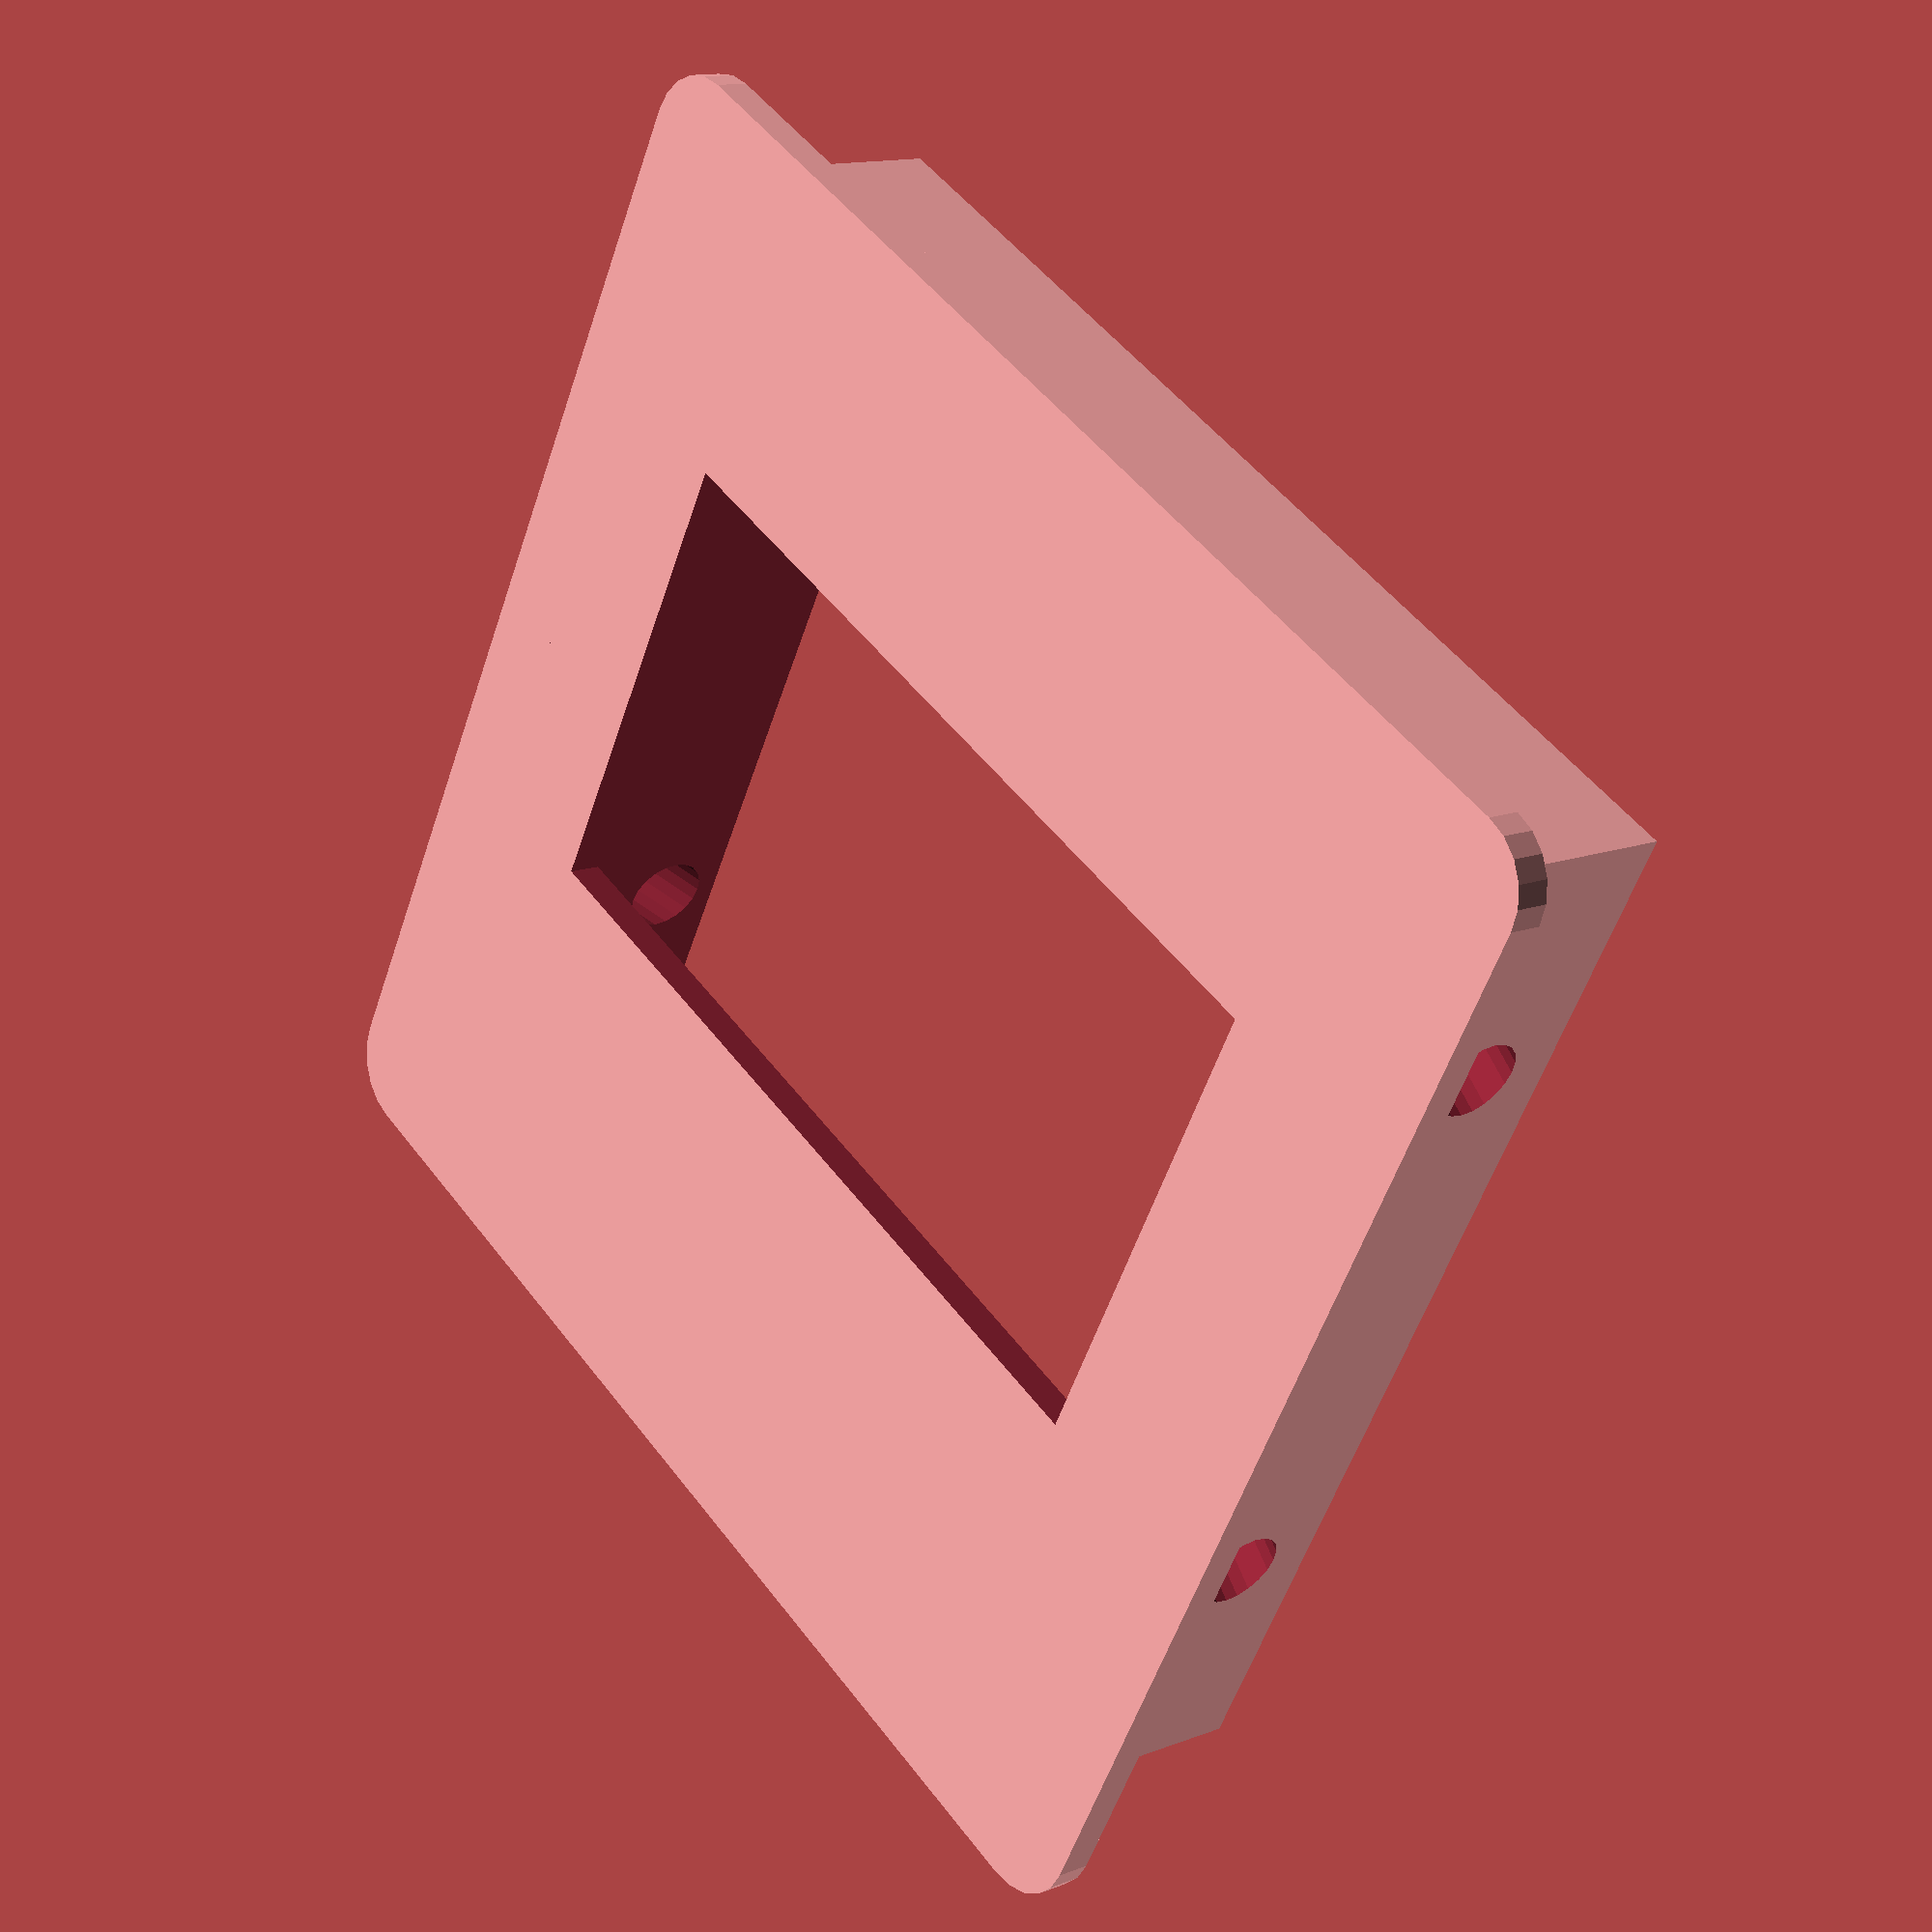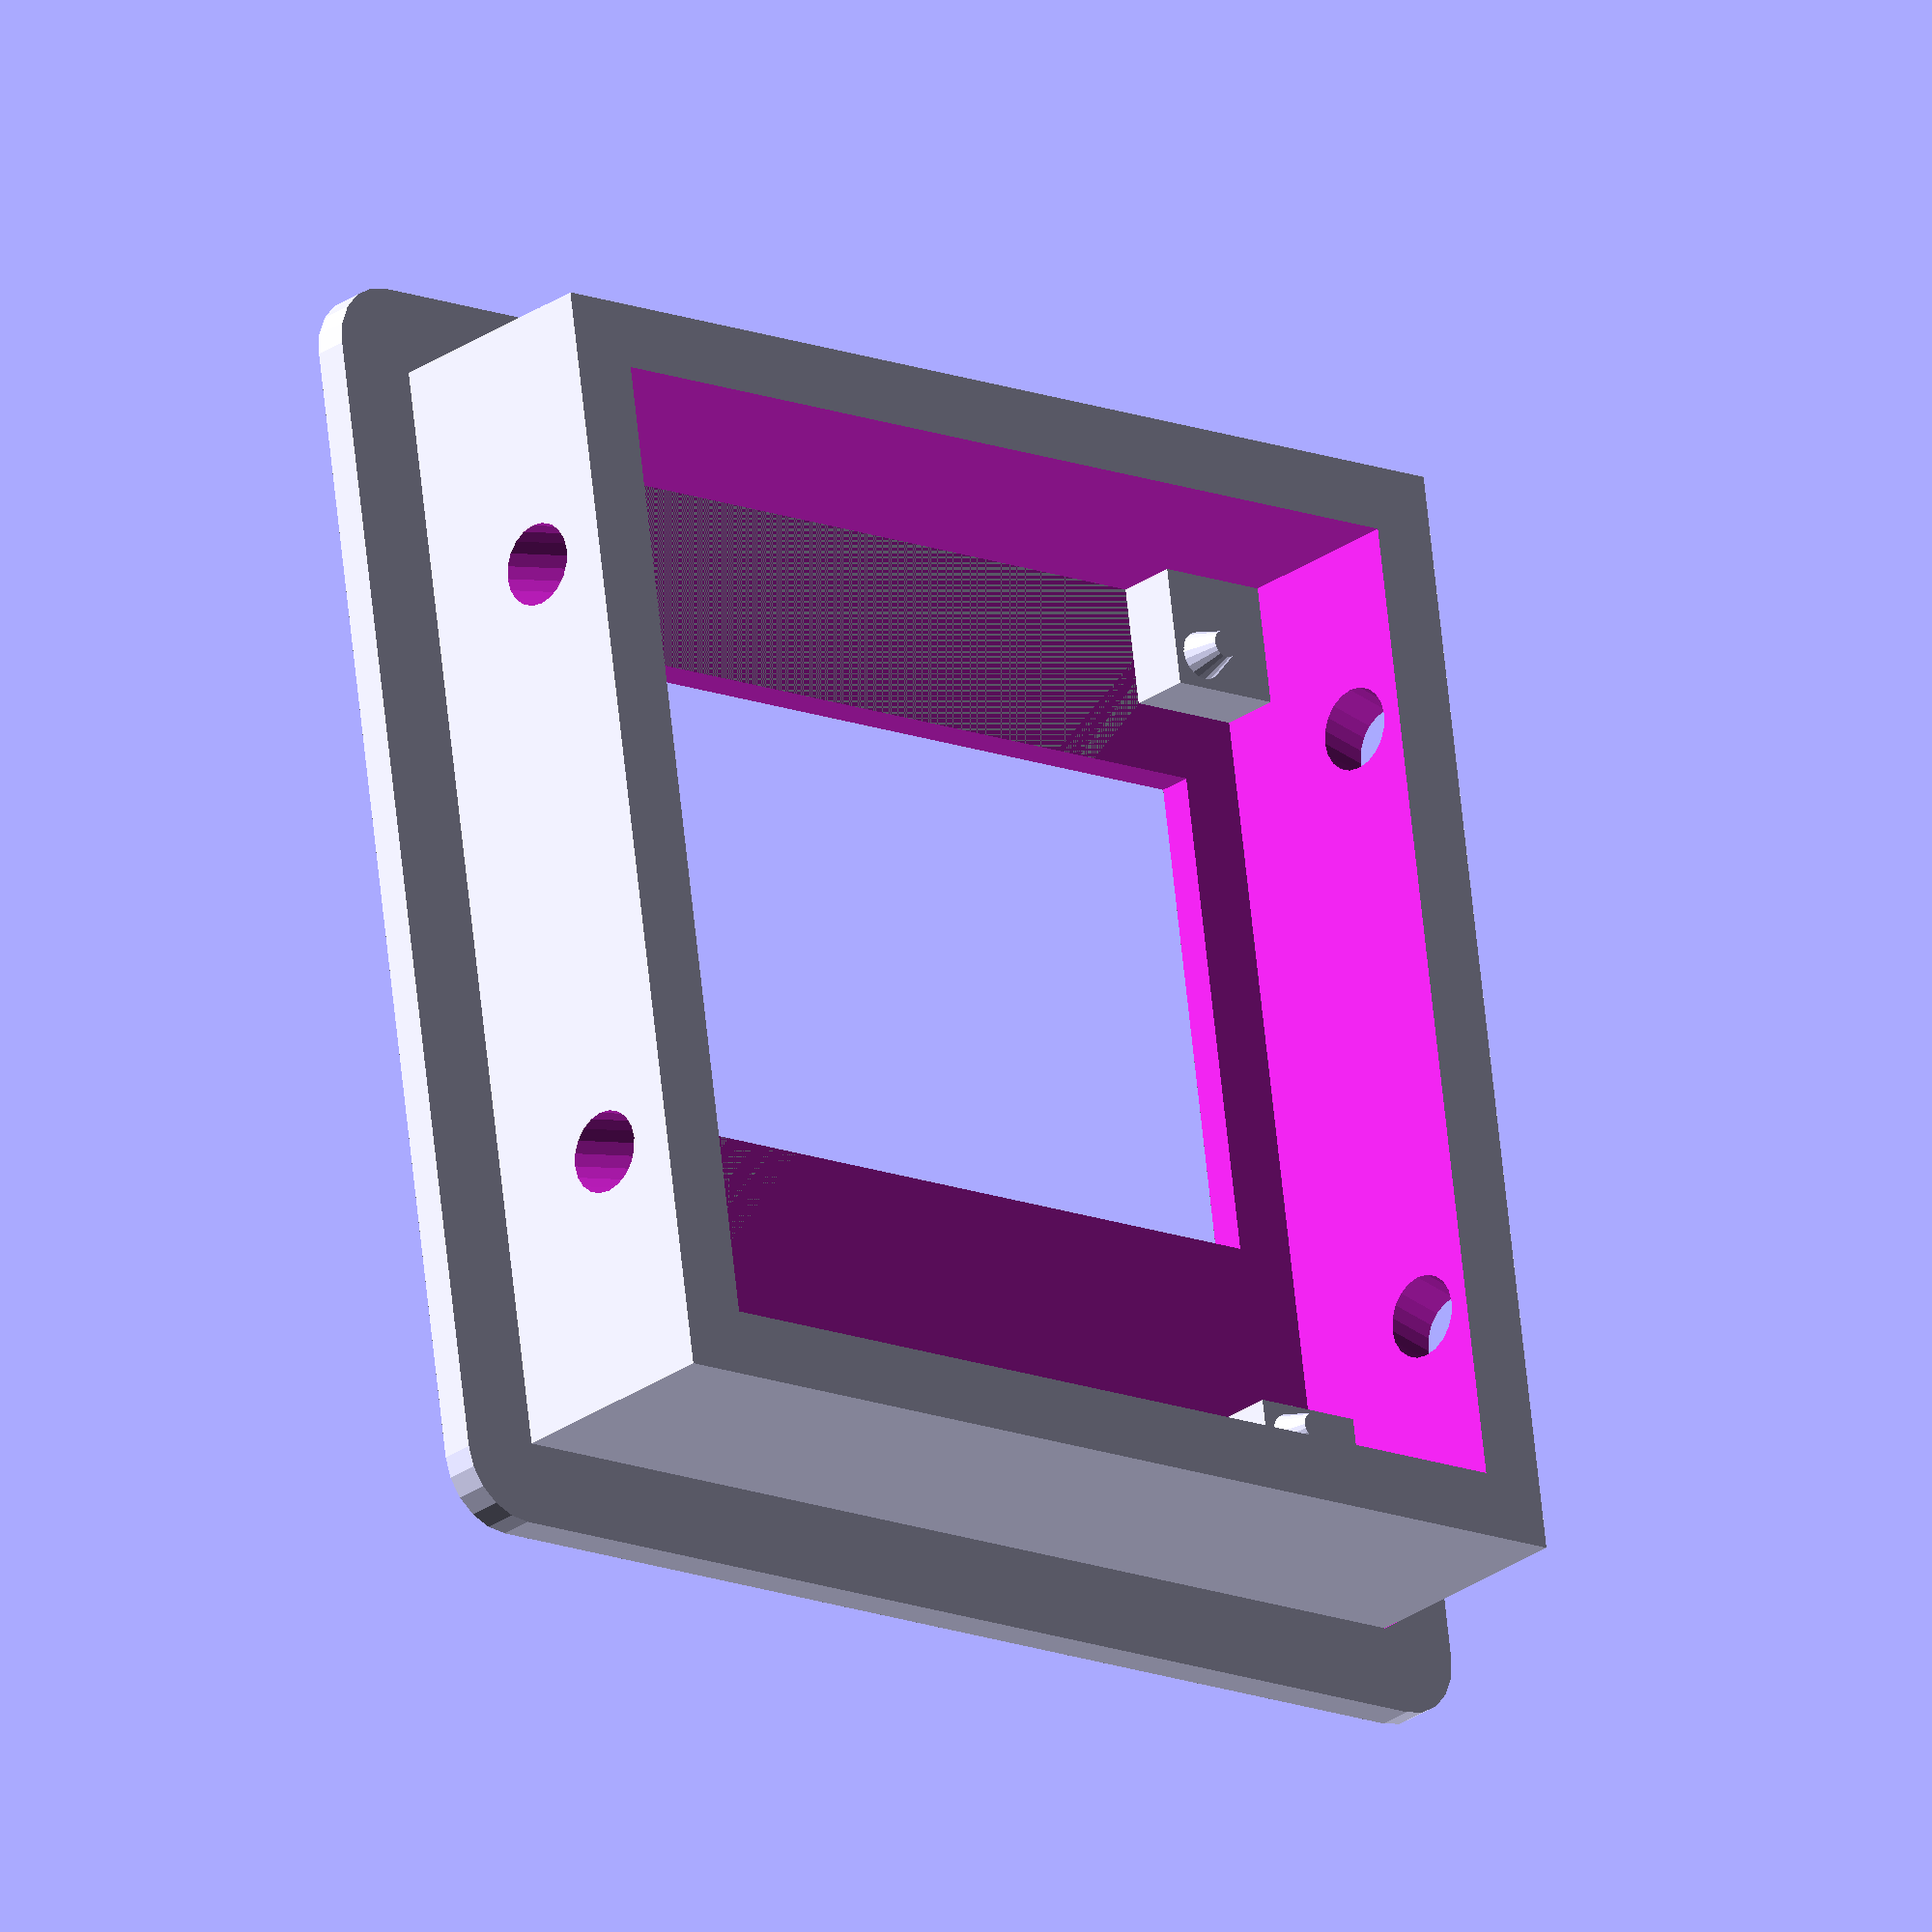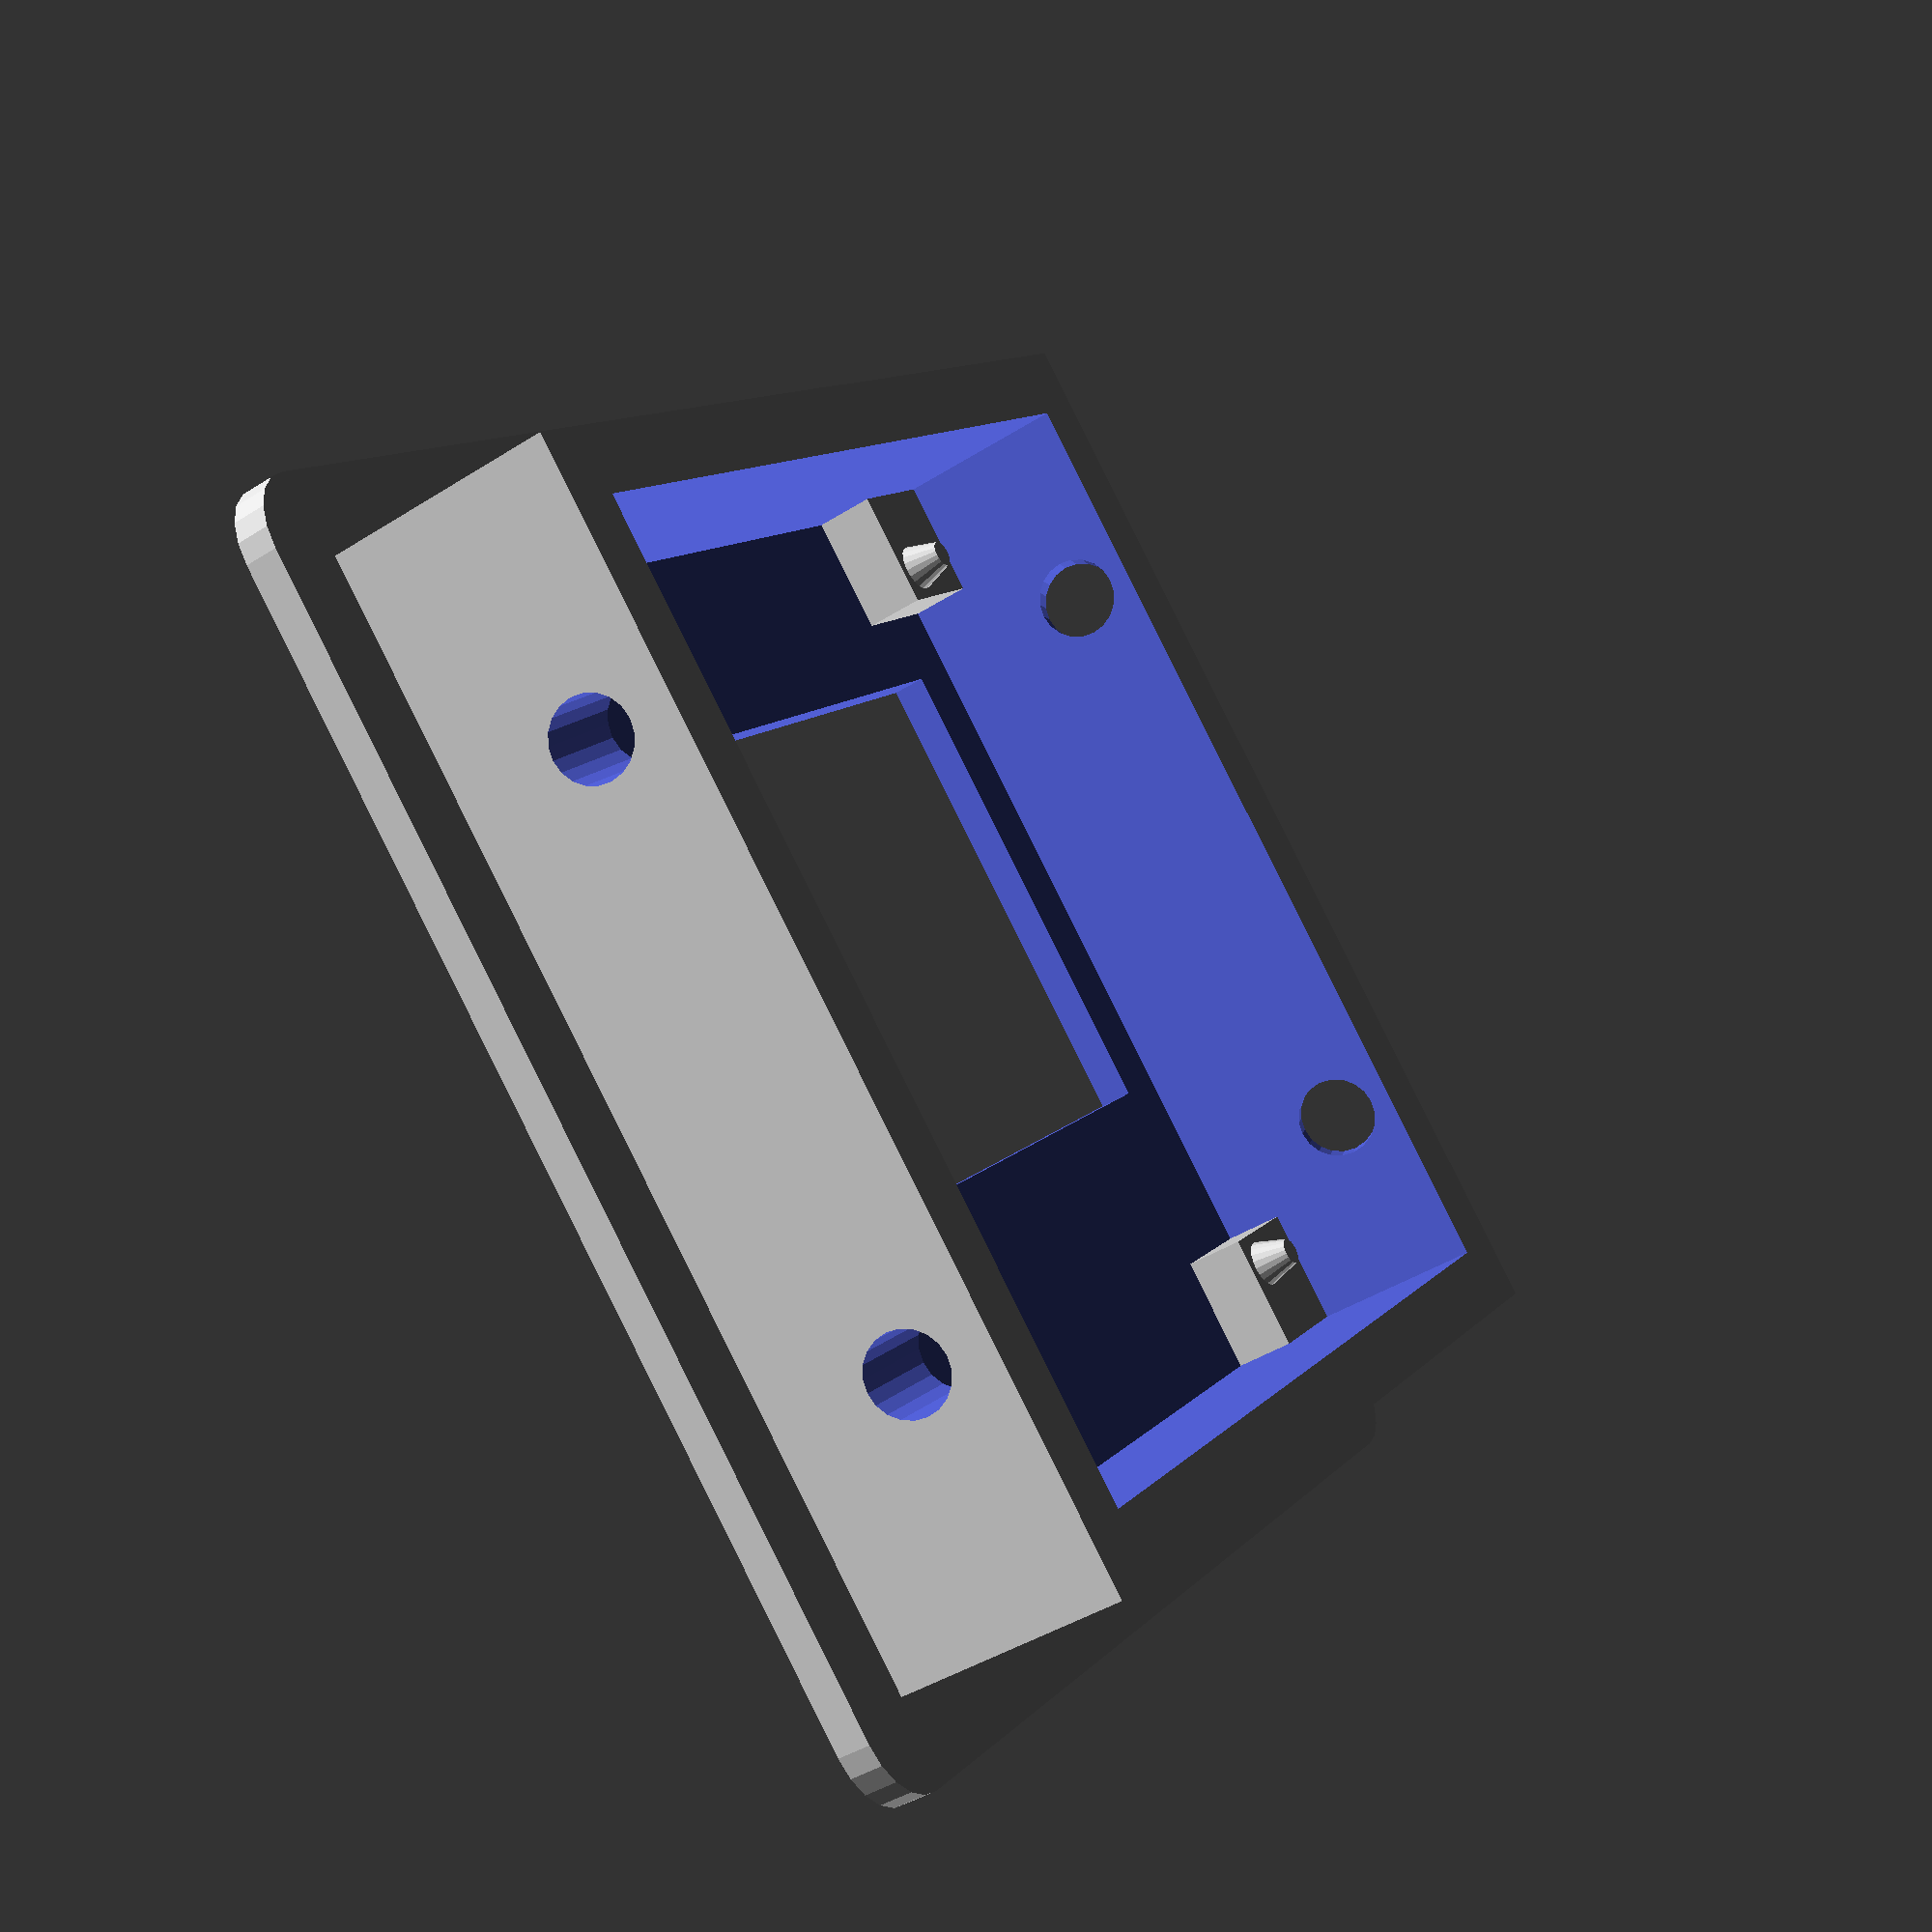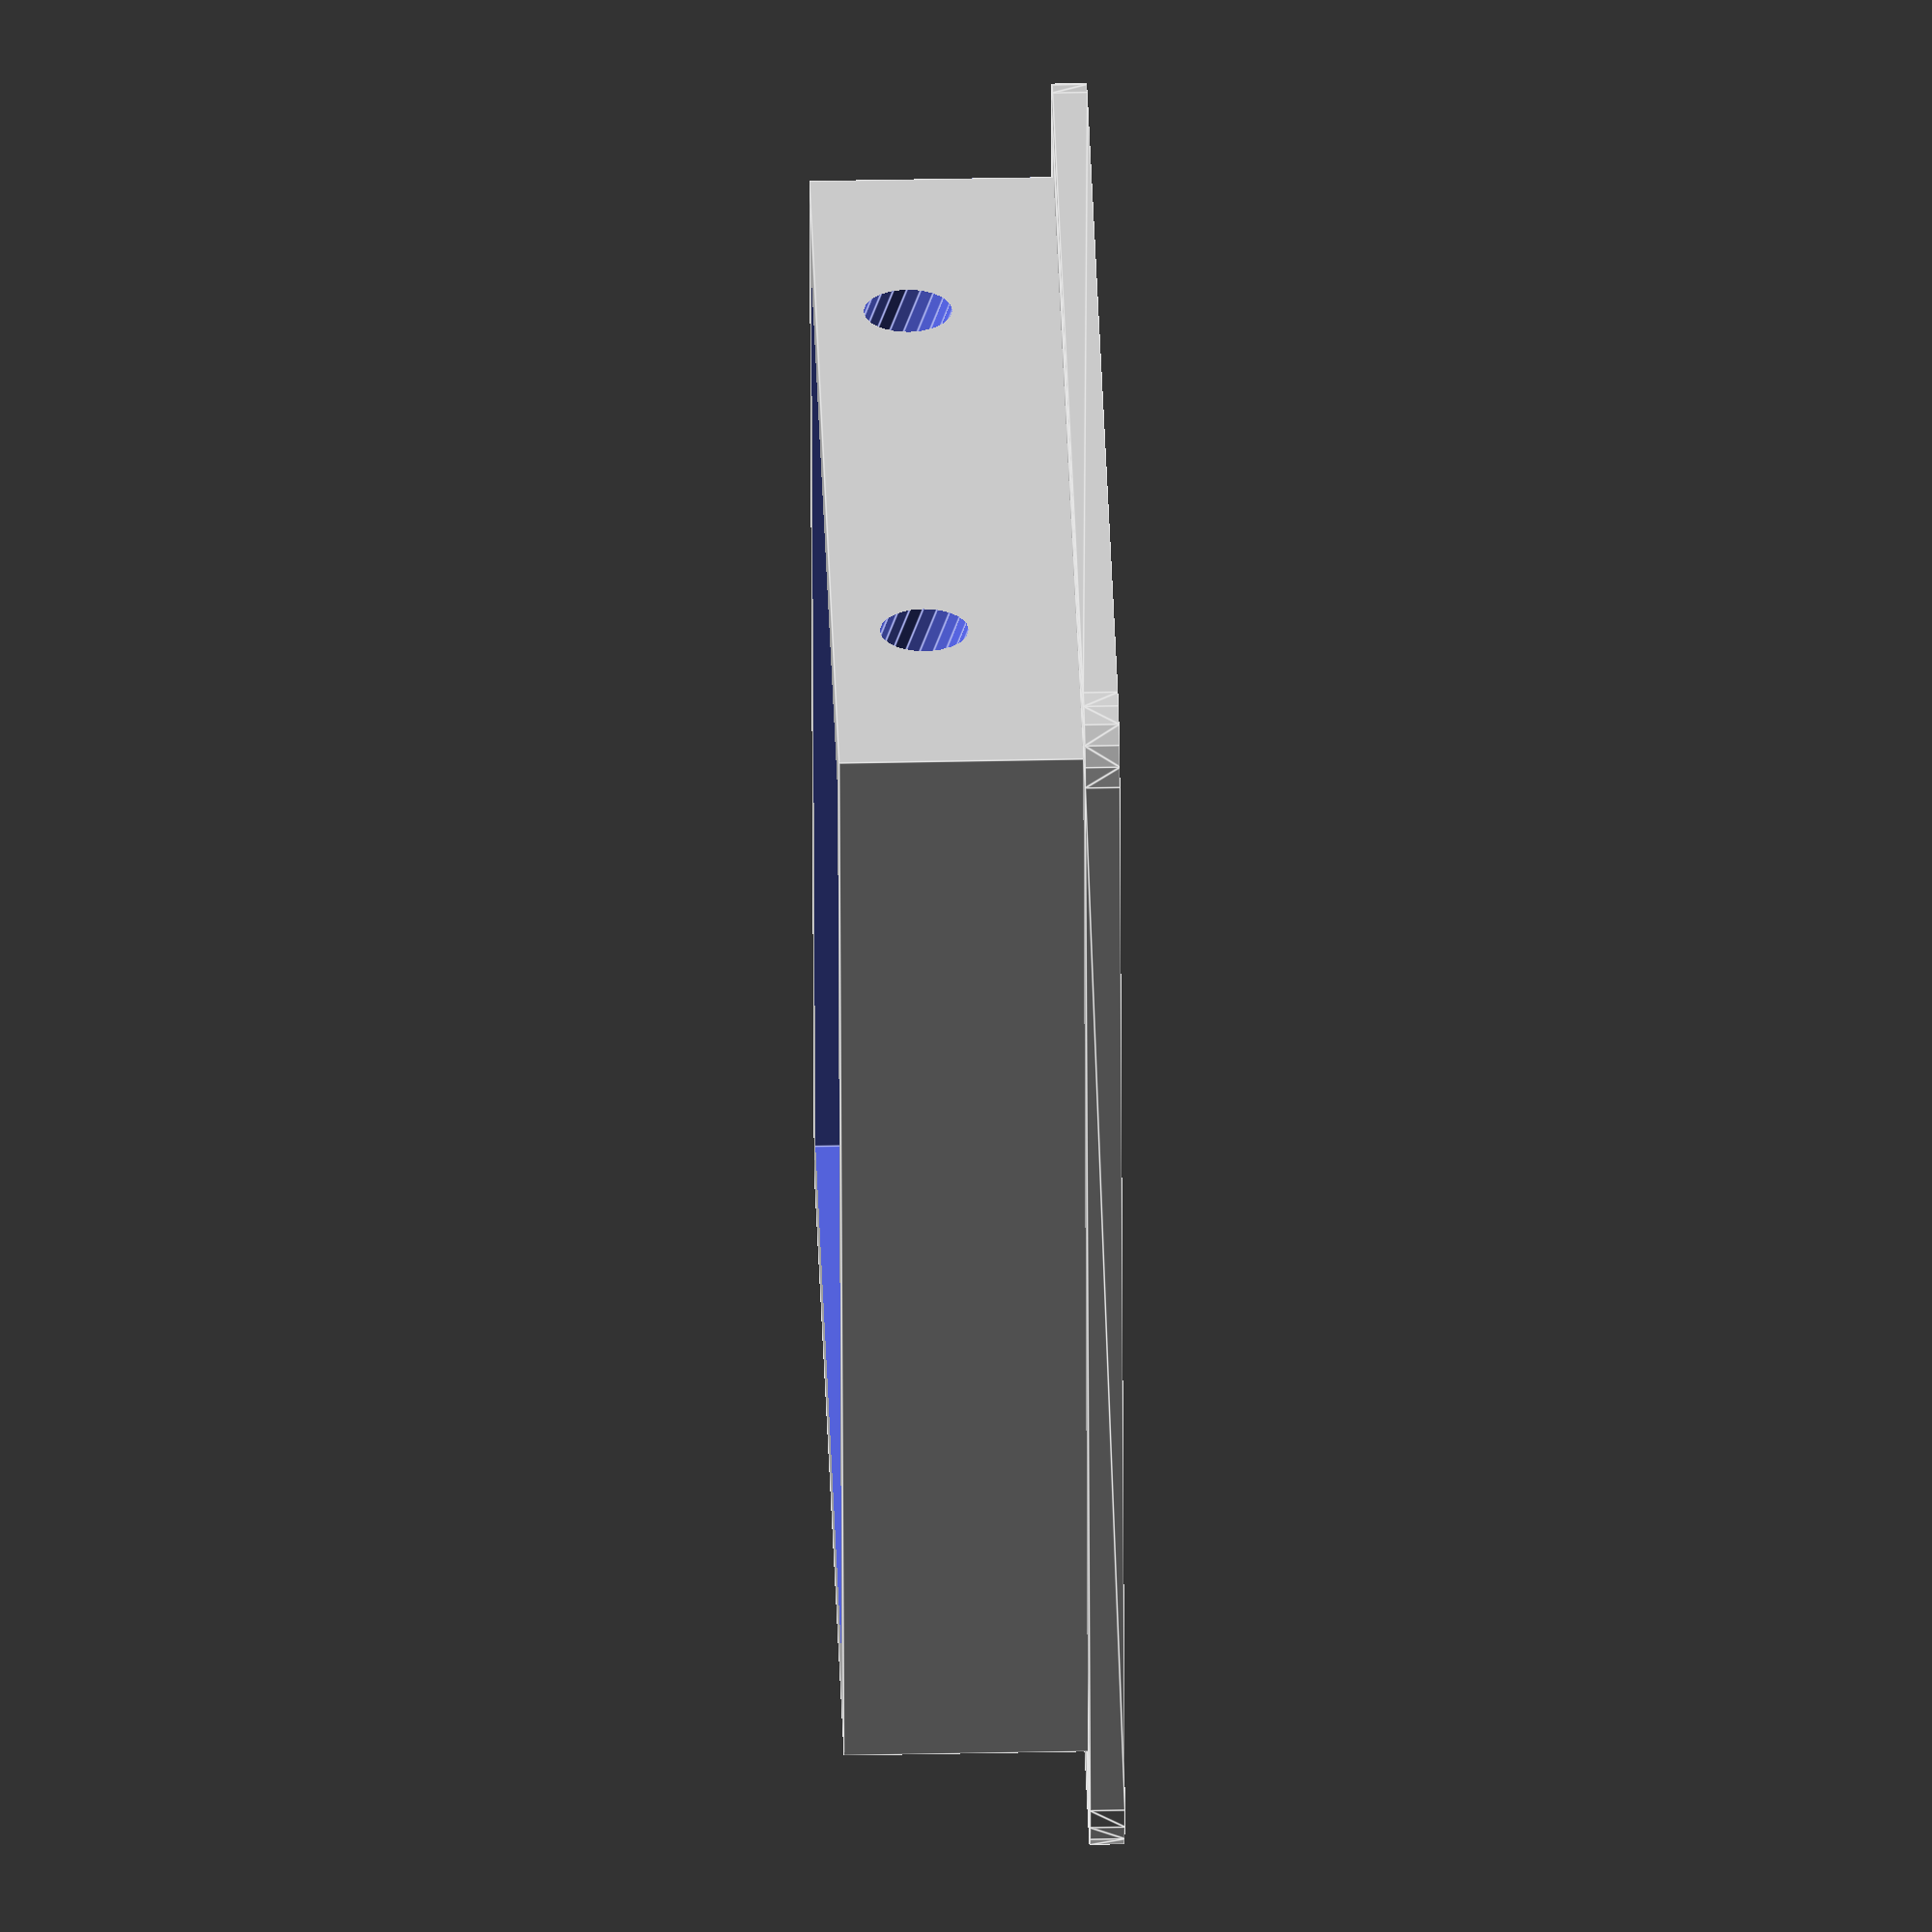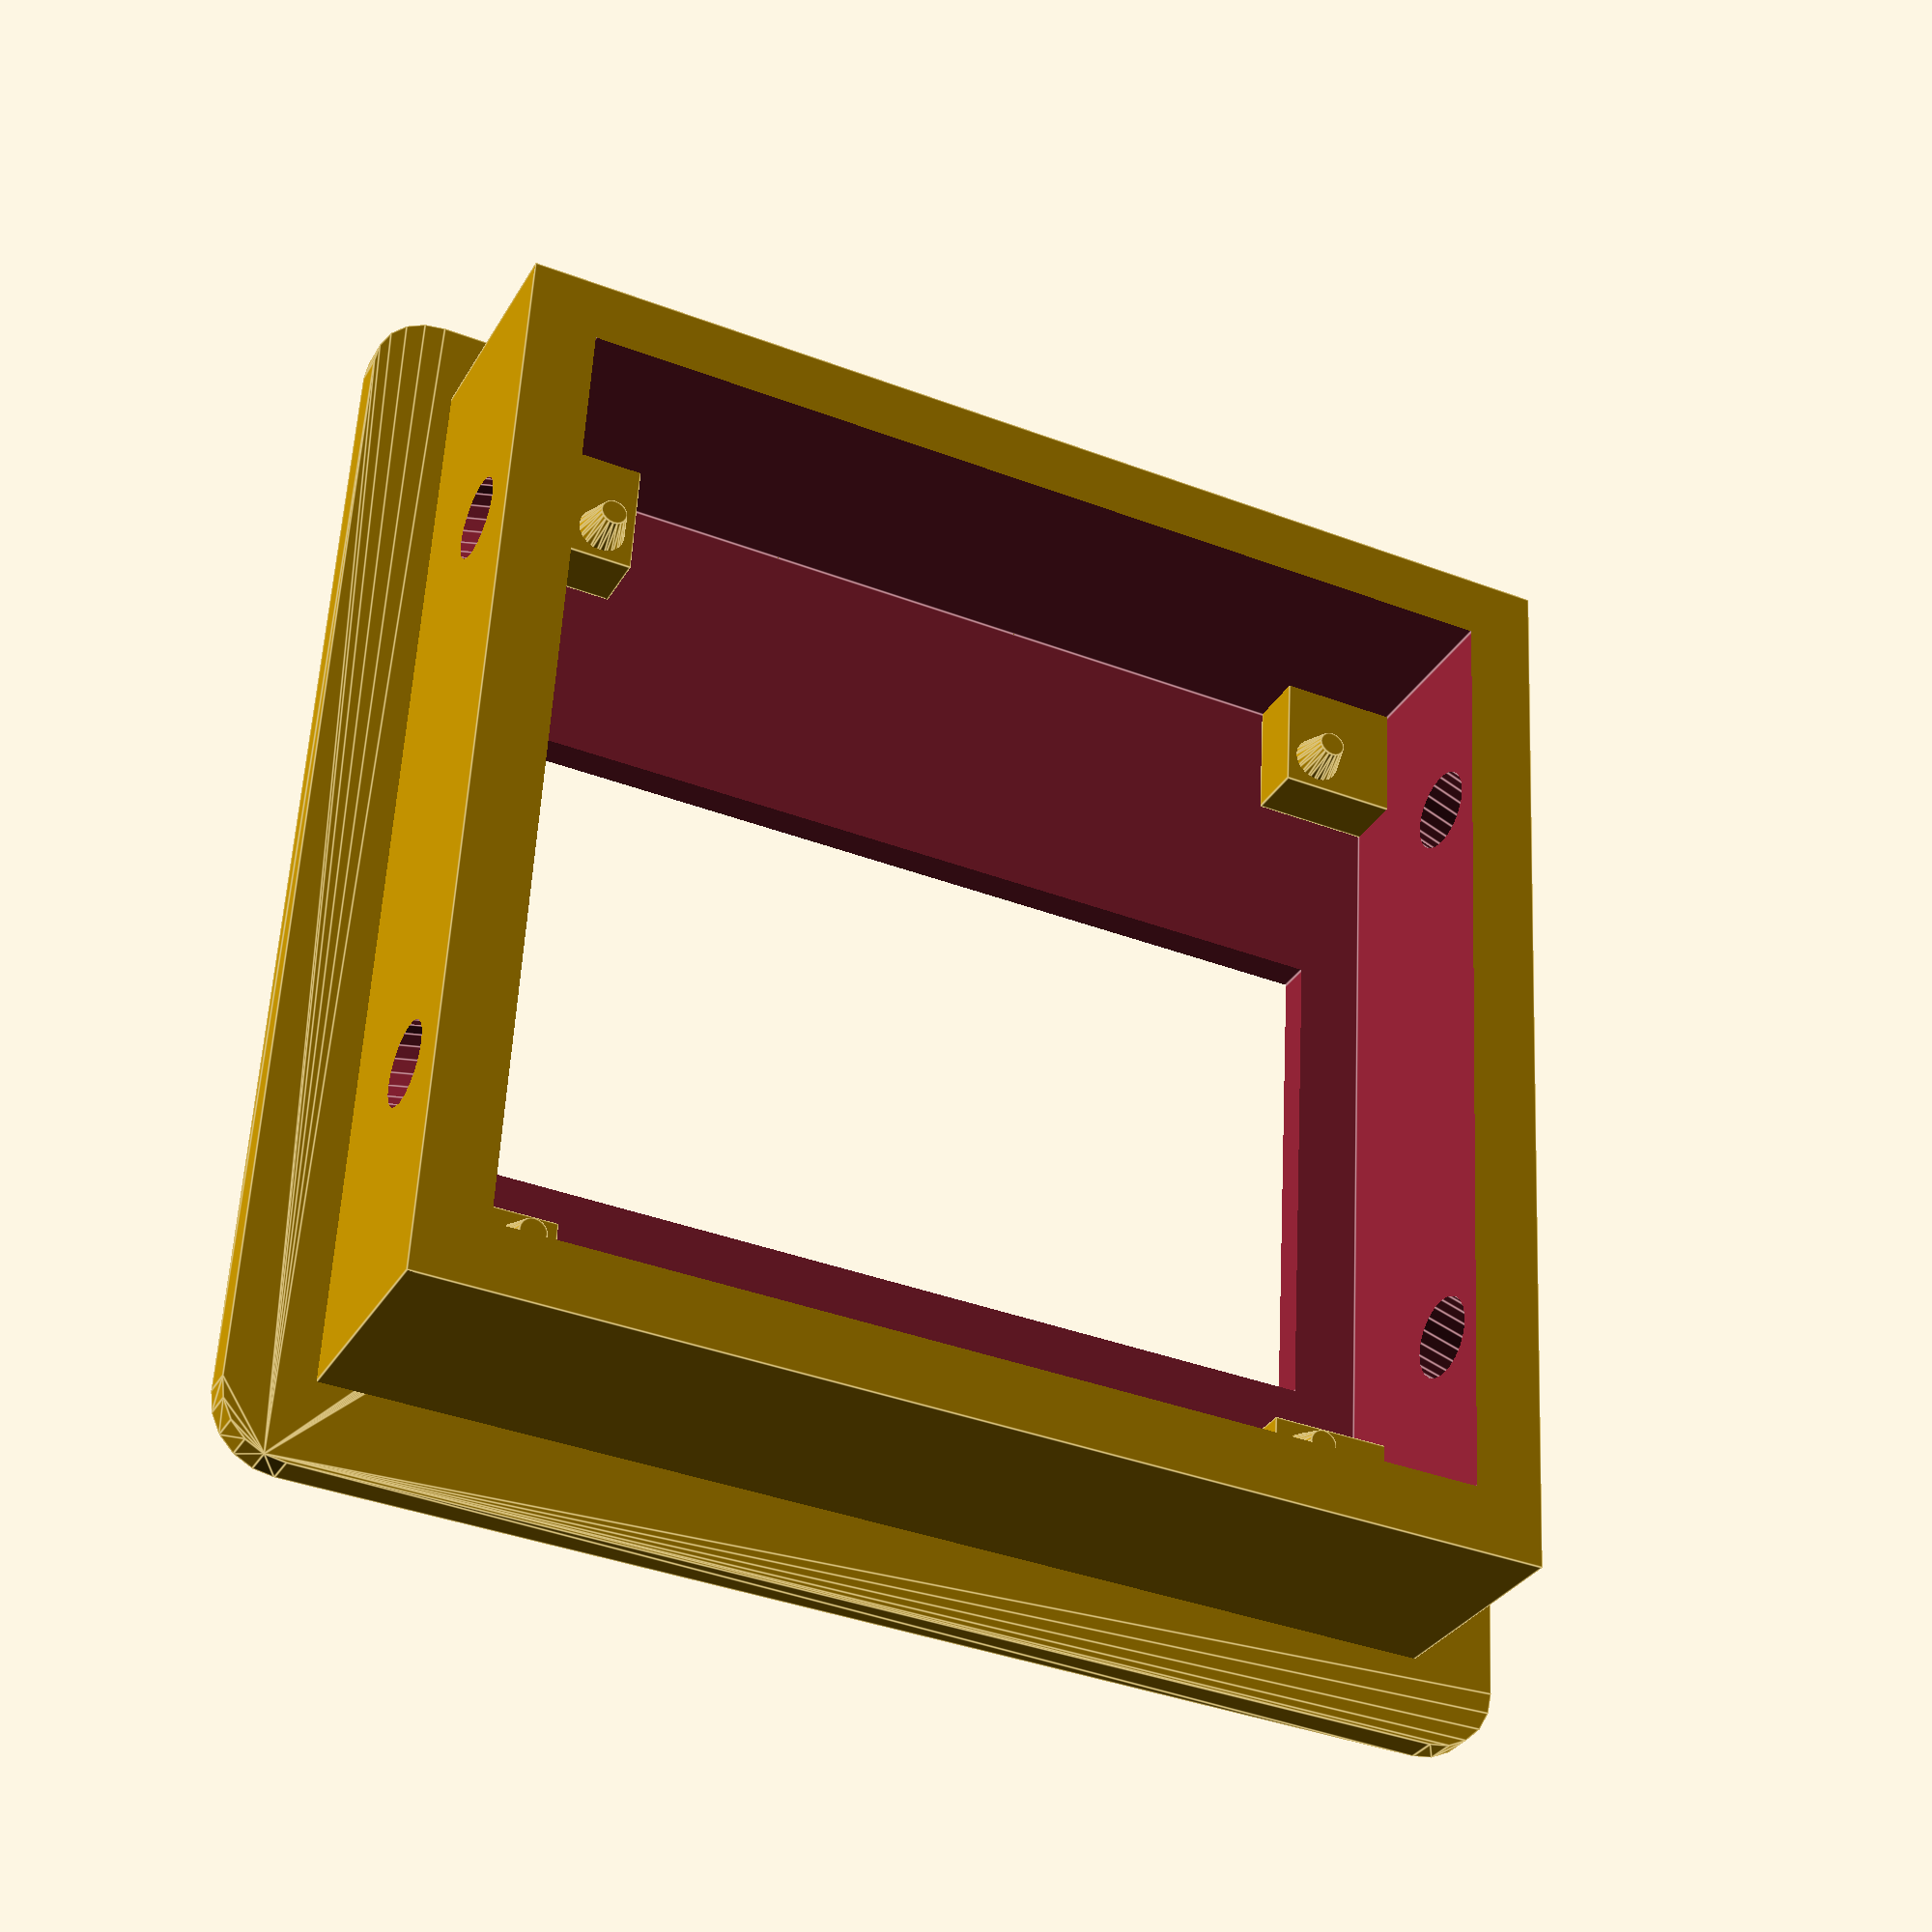
<openscad>
// Bezel for tiny Oled 0.96"
// Stiftleiste ist oben

$fn=20;
CLEARANCE=0.3;

WALL_THICKNESS=2.5;

OLED_XLENGTH=27.6 + CLEARANCE;
OLED_YLENGTH=27.8 + CLEARANCE;
OLED_XLEN_VISIBLE=25;
OLED_YLEN_VISIBLE=14.5;
OLED_FromTopToVisible=5.0+WALL_THICKNESS;
OLED_R=1;  // holes on the board

WALL_FRONT=1;
OUTER_LENGTH=WALL_THICKNESS*2 + 28;  // 28 is OLED_XLENGTH rounded up
EDGE_SIZE=4;
EDGE_ZLEN=1.8;
EDGE_PinHeight=1;

BOX_ZLENGTH=8;
R_SCREW=1.2;


module platform(x,y,dx,dy) {
    translate([x,y,WALL_FRONT+EDGE_ZLEN/2]) {
        translate([dx,dy,0]) cube([EDGE_SIZE, EDGE_SIZE, EDGE_ZLEN], center=true);
        cylinder(r1=1,r2=0.4,h=EDGE_PinHeight+EDGE_ZLEN/2);
    }
}

module screwHoles() {
translate([-1-OUTER_LENGTH/2,OLED_YLENGTH/2-5,BOX_ZLENGTH-3]) rotate([0,70,0])
    cylinder(r=R_SCREW,h=10);
translate([-1-OUTER_LENGTH/2,-OLED_YLENGTH/2+5,BOX_ZLENGTH-3]) rotate([0,70,0])
    cylinder(r=R_SCREW,h=10);
translate([1+OUTER_LENGTH/2,-OLED_YLENGTH/2+5,BOX_ZLENGTH-3]) rotate([0,-70,0])
    cylinder(r=R_SCREW,h=10);
translate([1+OUTER_LENGTH/2,OLED_YLENGTH/2-5,BOX_ZLENGTH-3]) rotate([0,-70,0])
    cylinder(r=R_SCREW,h=10);
}


difference() {
    translate([0,0,BOX_ZLENGTH/2])
        cube([OUTER_LENGTH,OUTER_LENGTH,BOX_ZLENGTH], center=true);

    translate([0,OUTER_LENGTH/2 - OLED_YLEN_VISIBLE/2 - OLED_FromTopToVisible, 0])
        cube([OLED_XLEN_VISIBLE,OLED_YLEN_VISIBLE,100], center=true);
    translate([0,0,BOX_ZLENGTH/2 + WALL_FRONT])
    cube([OLED_XLENGTH+1, OLED_YLENGTH+1,BOX_ZLENGTH], center=true);
    screwHoles();
}

platform(-OLED_XLENGTH/2+EDGE_SIZE/2, -OLED_YLENGTH/2+EDGE_SIZE/2,-1,-1);
platform(OLED_XLENGTH/2-EDGE_SIZE/2, OLED_YLENGTH/2-EDGE_SIZE/2,1,1);
platform(OLED_XLENGTH/2-EDGE_SIZE/2, -OLED_YLENGTH/2+EDGE_SIZE/2,1,-1);
platform(-OLED_XLENGTH/2+EDGE_SIZE/2, OLED_YLENGTH/2-EDGE_SIZE/2,-1,1);

difference() {
    translate([0,0,WALL_FRONT/2])
      minkowski() {
        cube([OUTER_LENGTH+1, OUTER_LENGTH+1, WALL_FRONT], center=true);
        cylinder(r=2, h=0.001);
      }

    cube([OUTER_LENGTH,OUTER_LENGTH,BOX_ZLENGTH], center=true);
}


</openscad>
<views>
elev=166.5 azim=151.7 roll=310.7 proj=p view=solid
elev=206.1 azim=171.8 roll=221.5 proj=o view=solid
elev=43.3 azim=312.0 roll=306.9 proj=p view=wireframe
elev=140.6 azim=81.0 roll=91.5 proj=o view=edges
elev=211.1 azim=3.2 roll=205.3 proj=p view=edges
</views>
